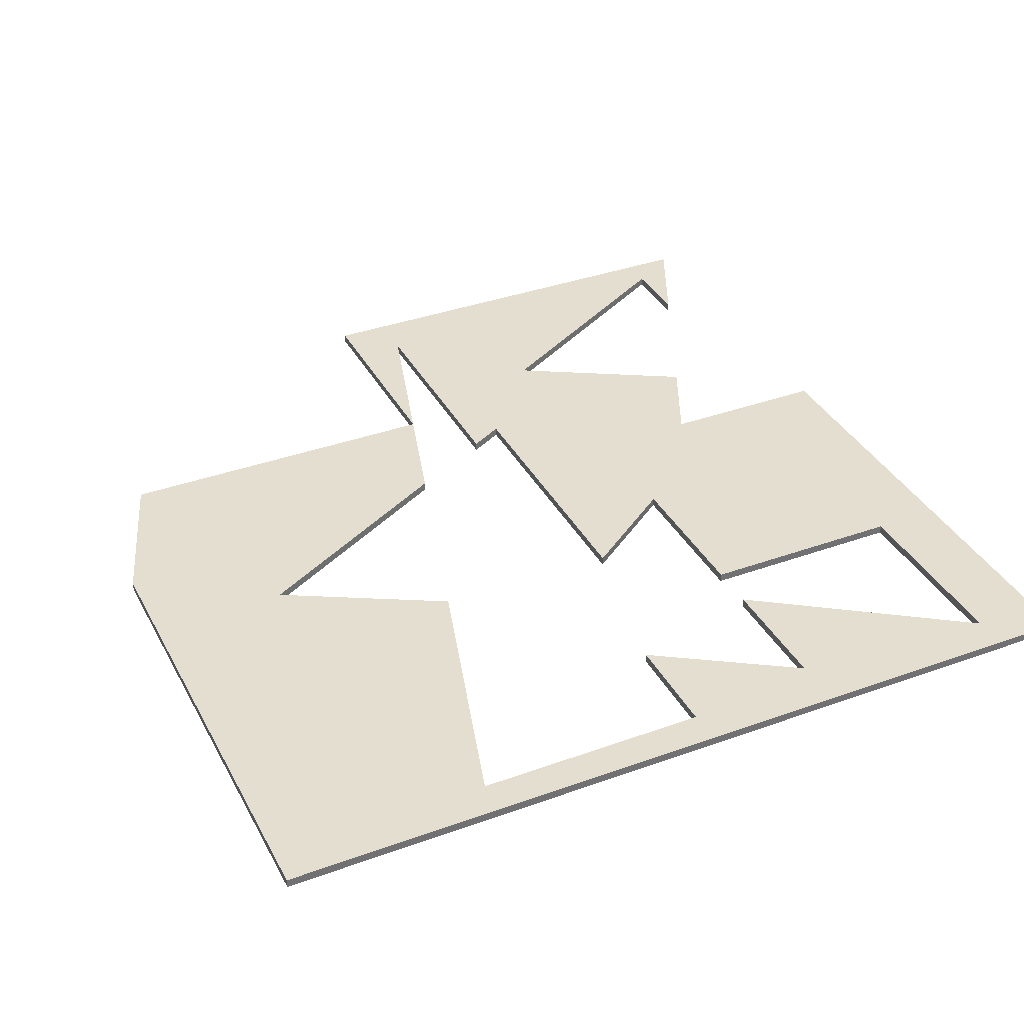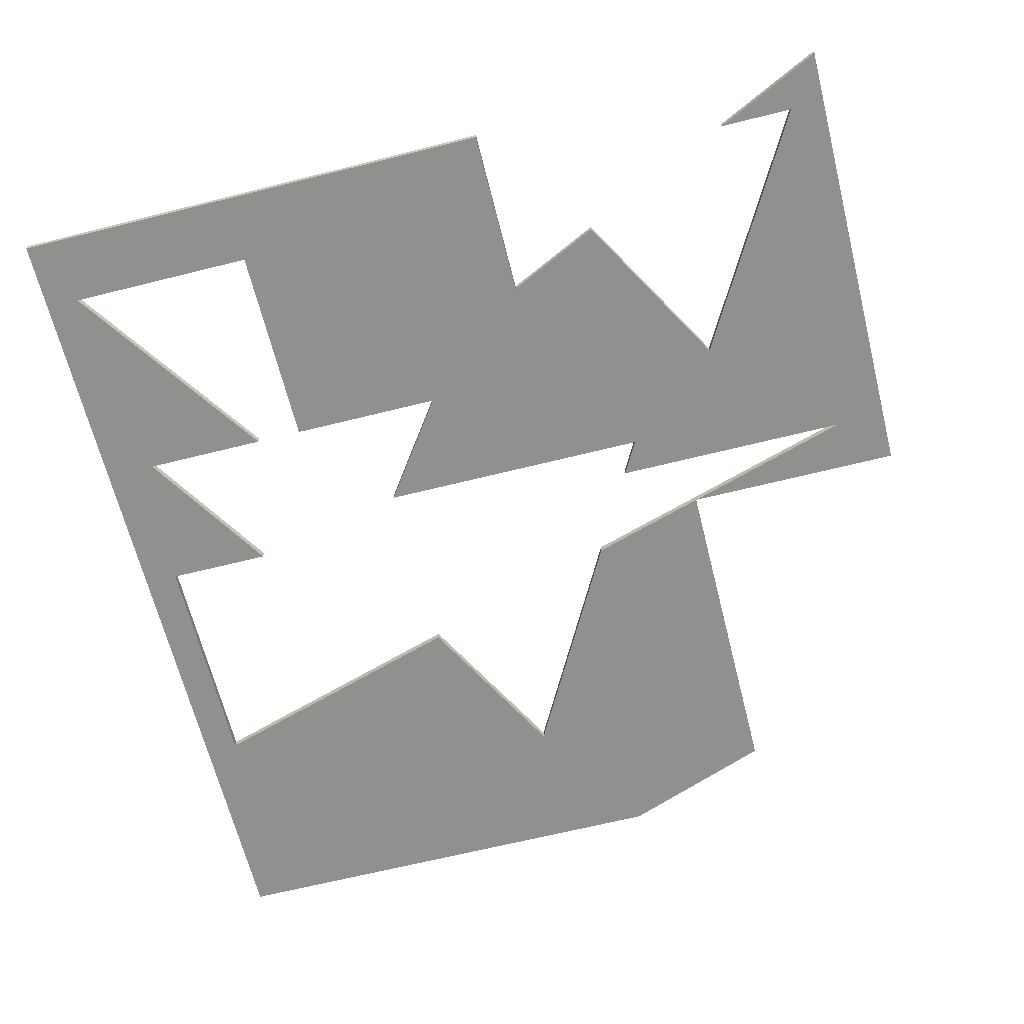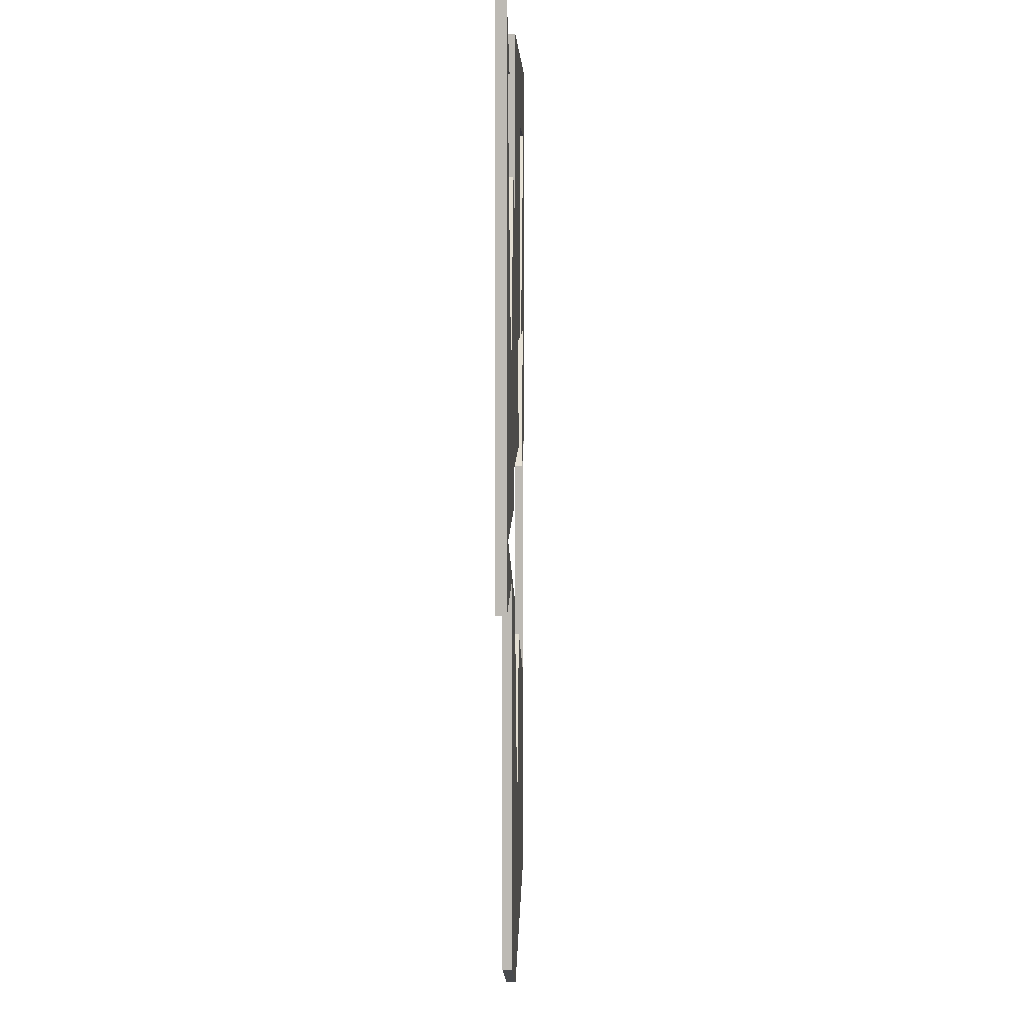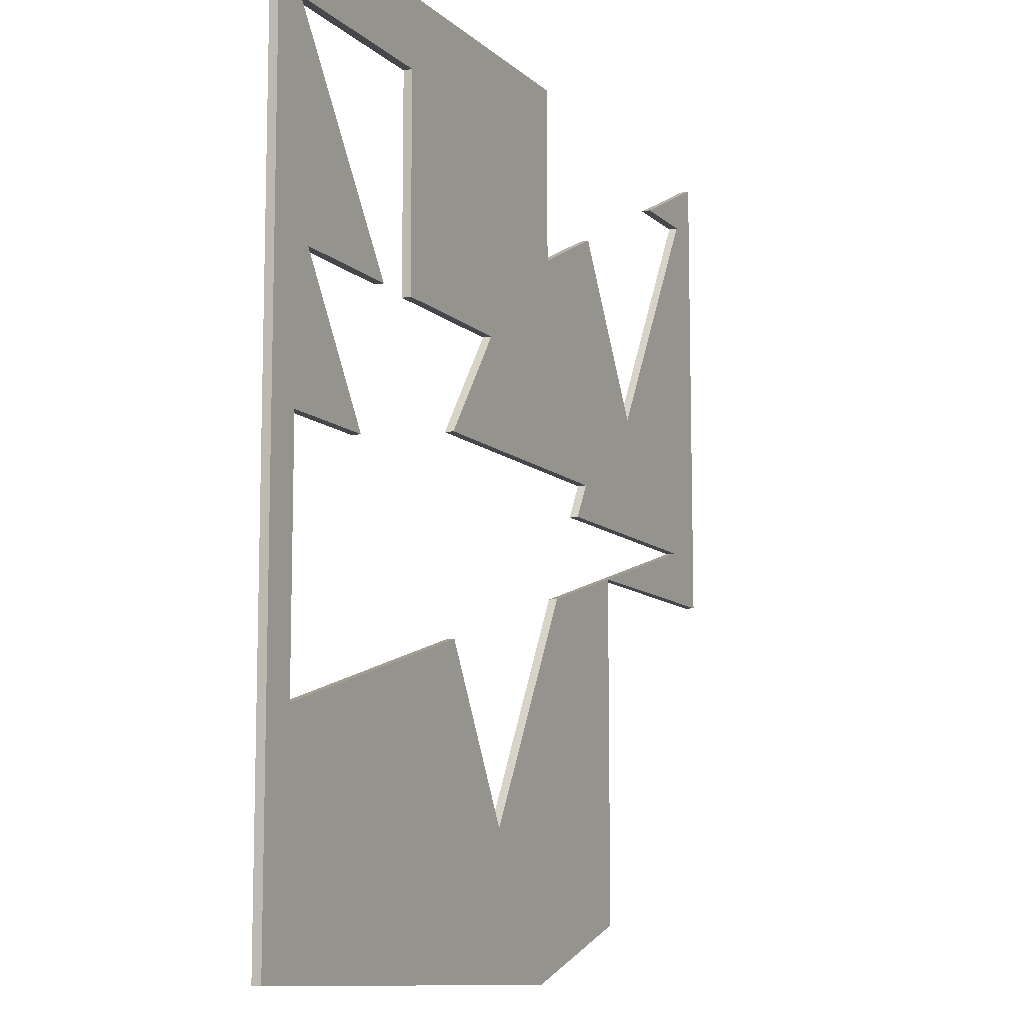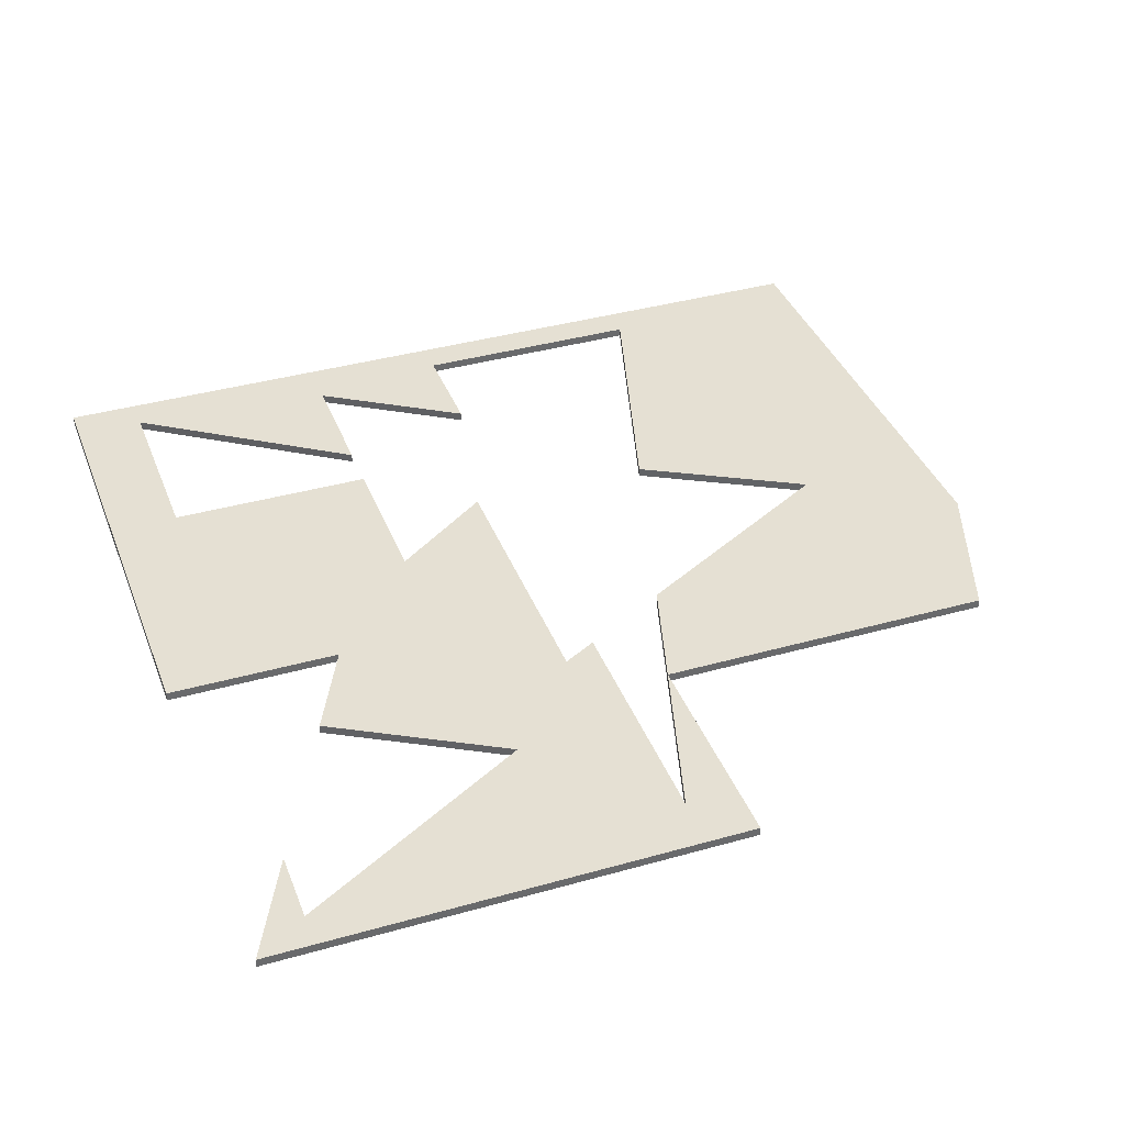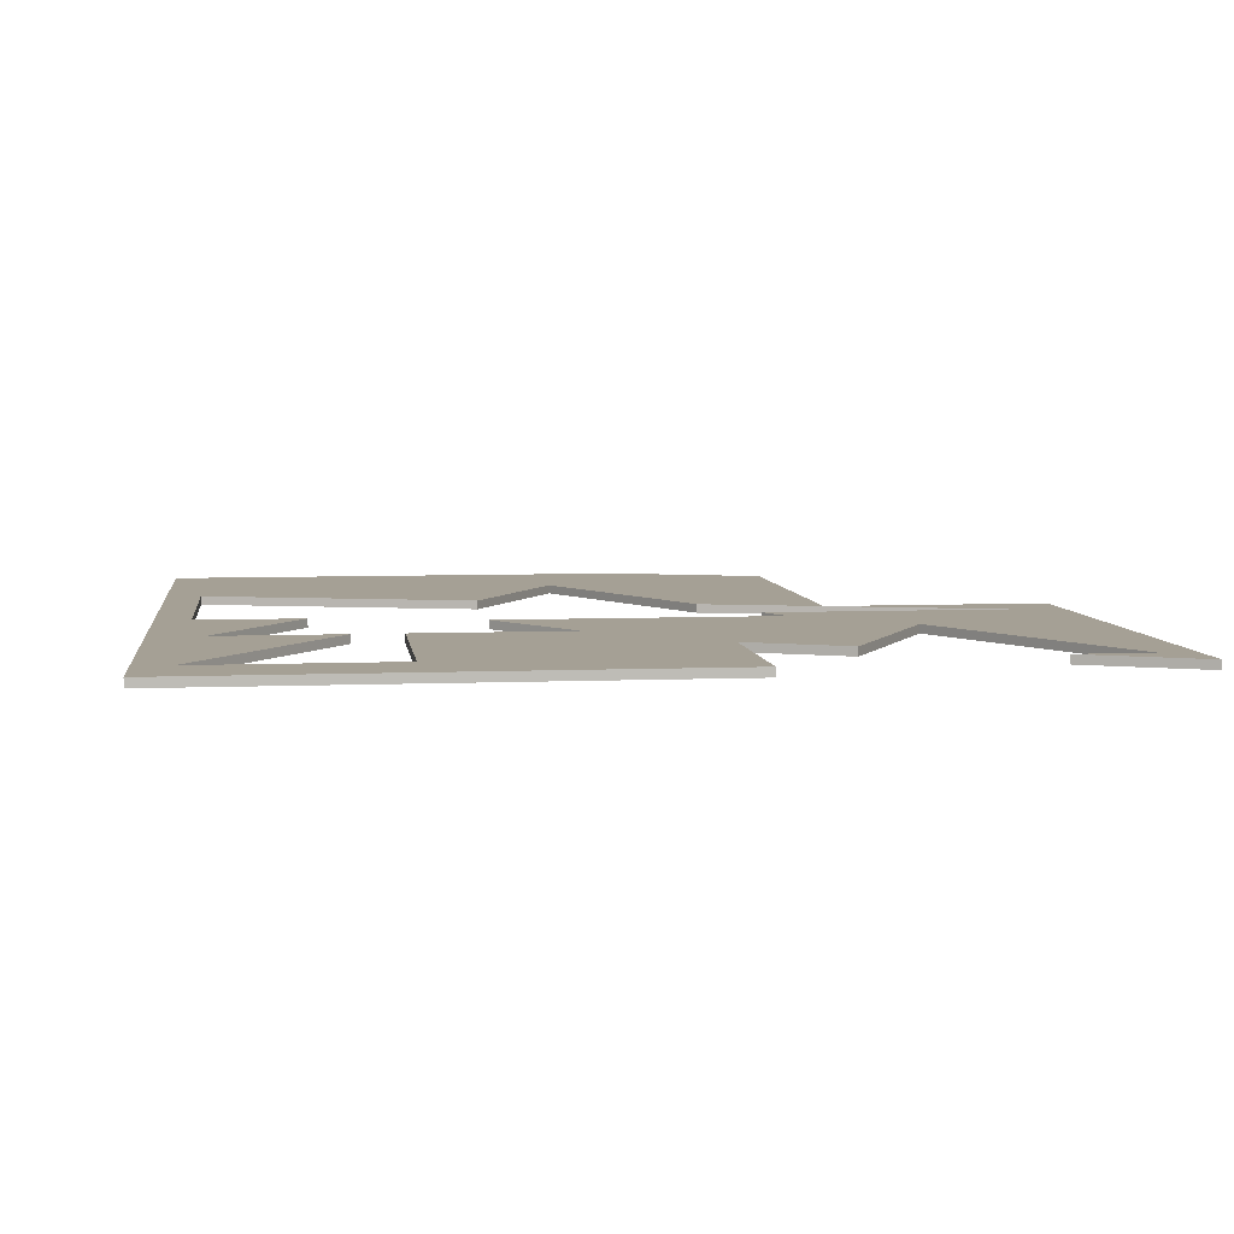
<metadata>
{"format":"obj","ext":"obj","renderer":"f3d","projection":"perspective","resolution":1024,"background":"white","views":[{"elev":36.5,"azim":-115.2,"up":"+Y"},{"elev":-65.7,"azim":14.1,"up":"+Y"},{"elev":6.0,"azim":91.1,"up":"+Z"},{"elev":-10.4,"azim":-63.7,"up":"+Z"},{"elev":38.0,"azim":70.2,"up":"+Y"},{"elev":5.9,"azim":-7.4,"up":"+Y"}]}
</metadata>
<code>
o
v 24 1 -43.46
v 24 1 -4
v 24 0 -4
v 24 0 -43.46
v 10.23 1 -8.131
v 10.23 0 -8.131
v -4 1 -34
v -4 0 -34
v -14.2 1 -15.46
v -14.2 0 -15.46
v -46 1 -25
v -46 0 -25
v -46 1 2
v -46 0 2
v -33.71 1 2
v -33.71 0 2
v -44 1 18
v -44 0 18
v -29.5 1 18
v -29.5 0 18
v -46 1 42
v -46 0 42
v -24 1 42
v -24 0 42
v -24 1 18
v -24 0 18
v -6 1 18
v -6 0 18
v -14.57 1 6
v -14.57 0 6
v 18 1 6
v 18 0 6
v 15.8 1 2
v 15.8 0 2
v 44 1 2
v 44 0 2
v 50 1 -4
v 50 0 -4
v 50 1 50
v 50 0 50
v 37.4 1 44
v 37.4 0 44
v 46 1 44
v 46 0 44
v 30 1 16
v 30 0 16
v 19.01 1 35.24
v 19.01 0 35.24
v 8 1 30
v 8 0 30
v 8 1 50
v 8 0 50
v -50 1 50
v -50 0 50
v -50 1 -50
v -50 0 -50
v 6 1 -50
v 6 0 -50
g
f 1 2 3 4
f 2 5 6 3
f 5 7 8 6
f 7 9 10 8
f 9 11 12 10
f 11 13 14 12
f 13 15 16 14
f 15 17 18 16
f 17 19 20 18
f 19 21 22 20
f 21 23 24 22
f 23 25 26 24
f 25 27 28 26
f 27 29 30 28
f 29 31 32 30
f 31 33 34 32
f 33 35 36 34
f 35 2 3 36
f 2 37 38 3
f 37 39 40 38
f 39 41 42 40
f 41 43 44 42
f 43 45 46 44
f 45 47 48 46
f 47 49 50 48
f 49 51 52 50
f 51 53 54 52
f 53 55 56 54
f 55 57 58 56
f 57 1 4 58
f 1 57 55
f 49 47 45
f 43 41 39
f 45 43 39
f 37 2 35
f 39 37 35
f 45 39 35
f 49 45 35
f 35 33 31
f 49 35 31
f 49 31 29
f 49 29 27
f 51 49 27
f 51 27 25
f 51 25 23
f 53 51 23
f 53 23 21
f 55 53 21
f 21 19 17
f 17 15 13
f 21 17 13
f 55 21 13
f 55 13 11
f 1 55 11
f 11 9 7
f 1 11 7
f 1 7 5
f 5 2 1
f 56 58 4
f 46 48 50
f 40 42 44
f 40 44 46
f 36 3 38
f 36 38 40
f 36 40 46
f 36 46 50
f 32 34 36
f 32 36 50
f 30 32 50
f 28 30 50
f 28 50 52
f 26 28 52
f 24 26 52
f 24 52 54
f 22 24 54
f 22 54 56
f 18 20 22
f 14 16 18
f 14 18 22
f 14 22 56
f 12 14 56
f 12 56 4
f 8 10 12
f 8 12 4
f 6 8 4
f 4 3 6

</code>
